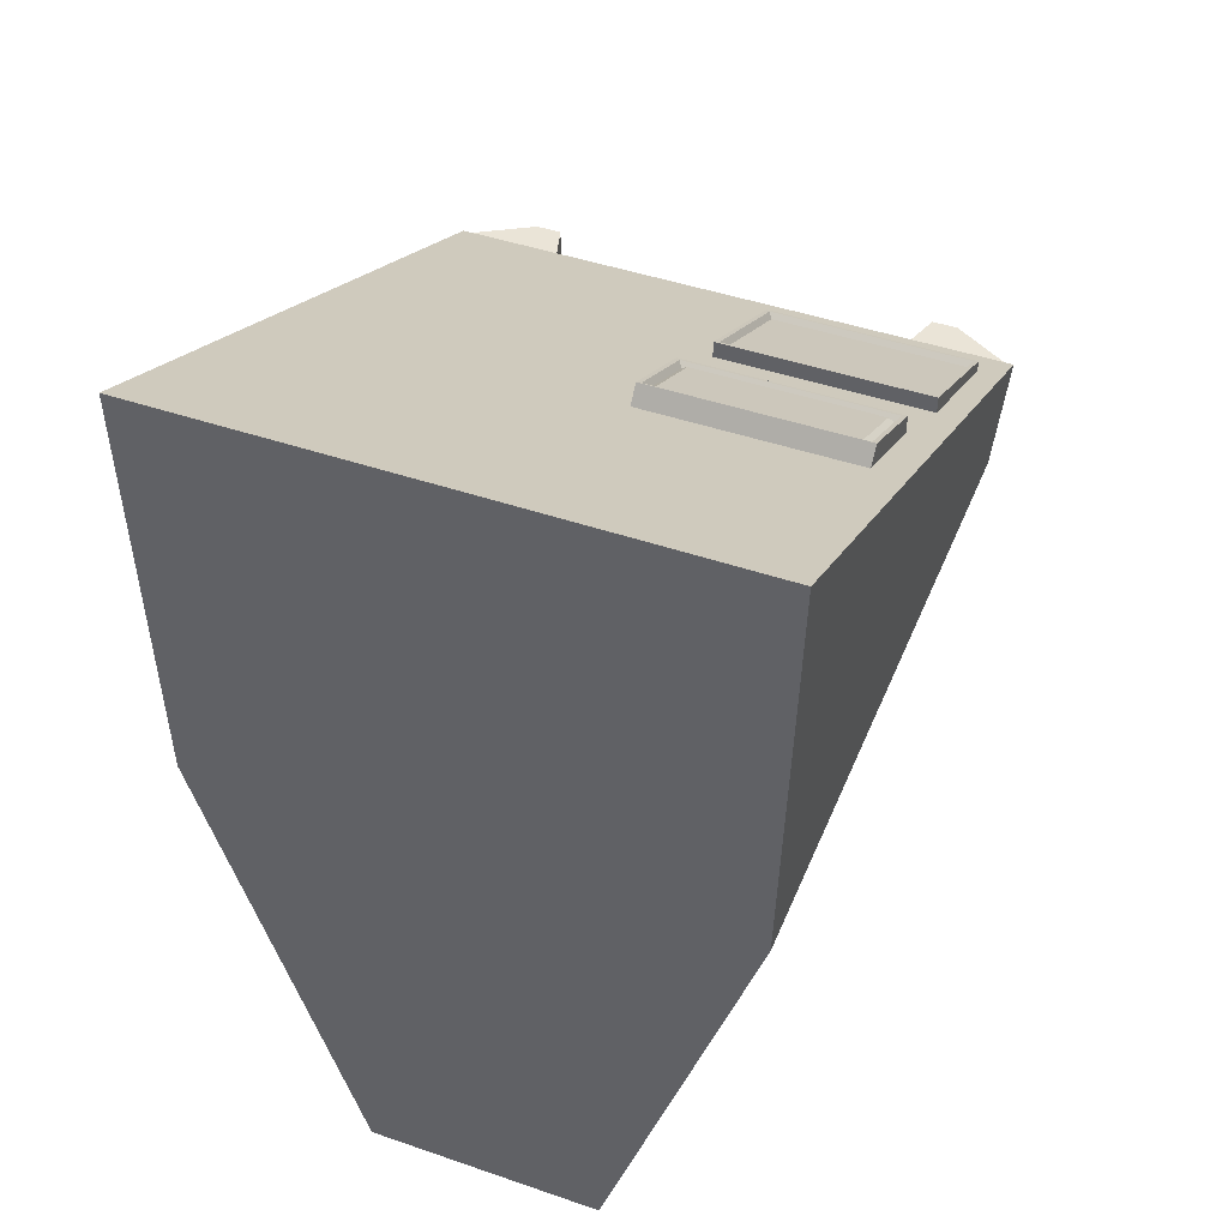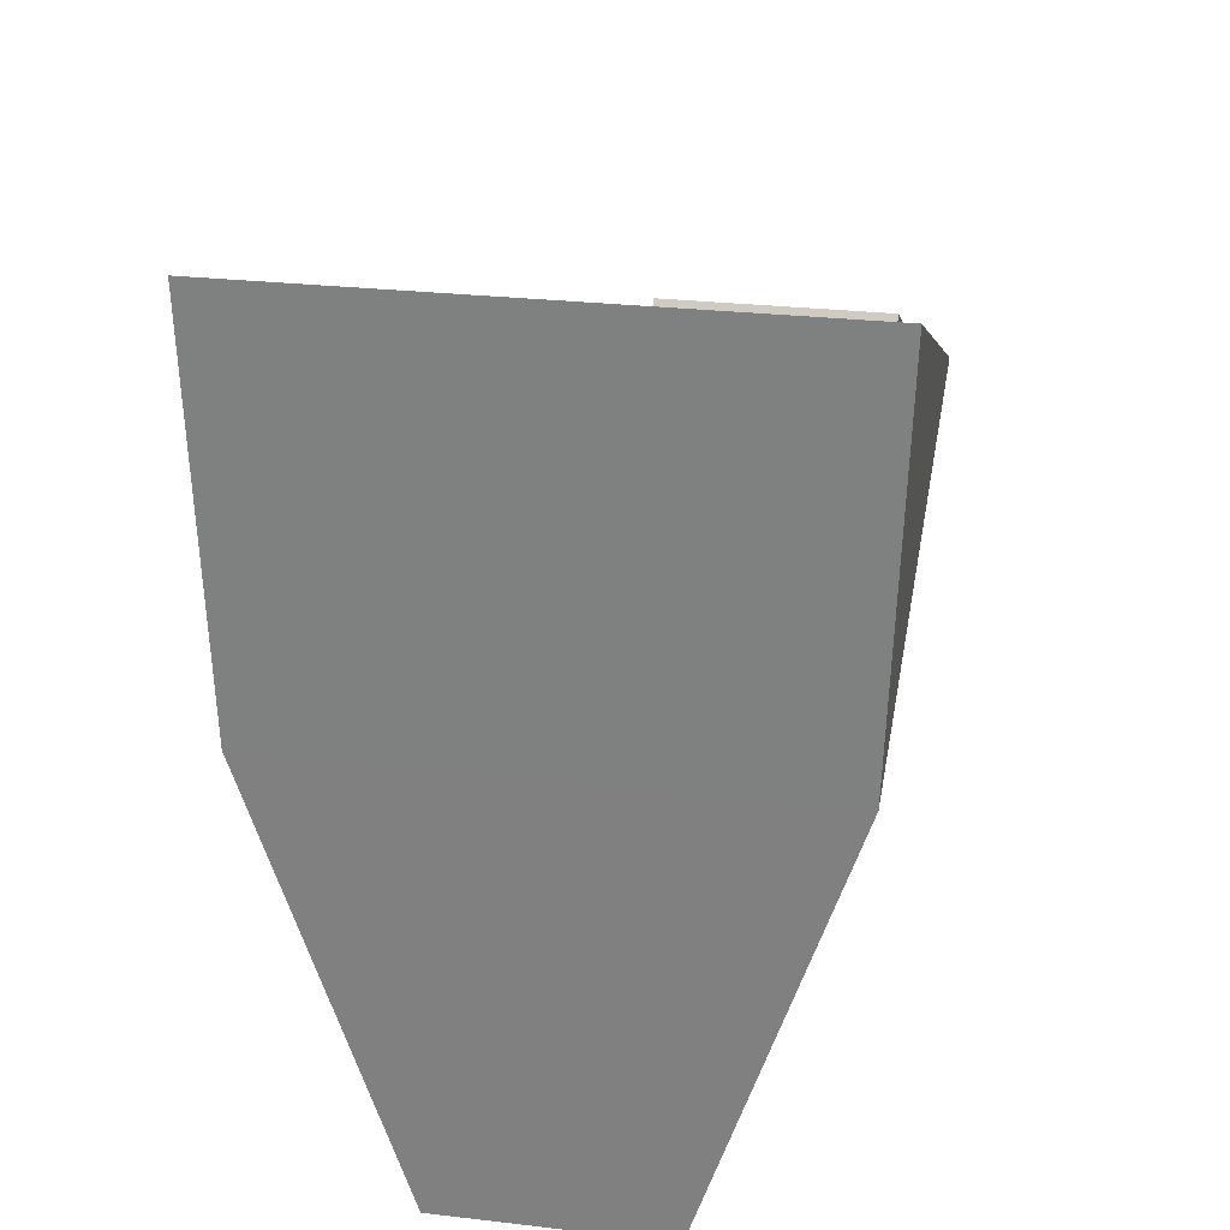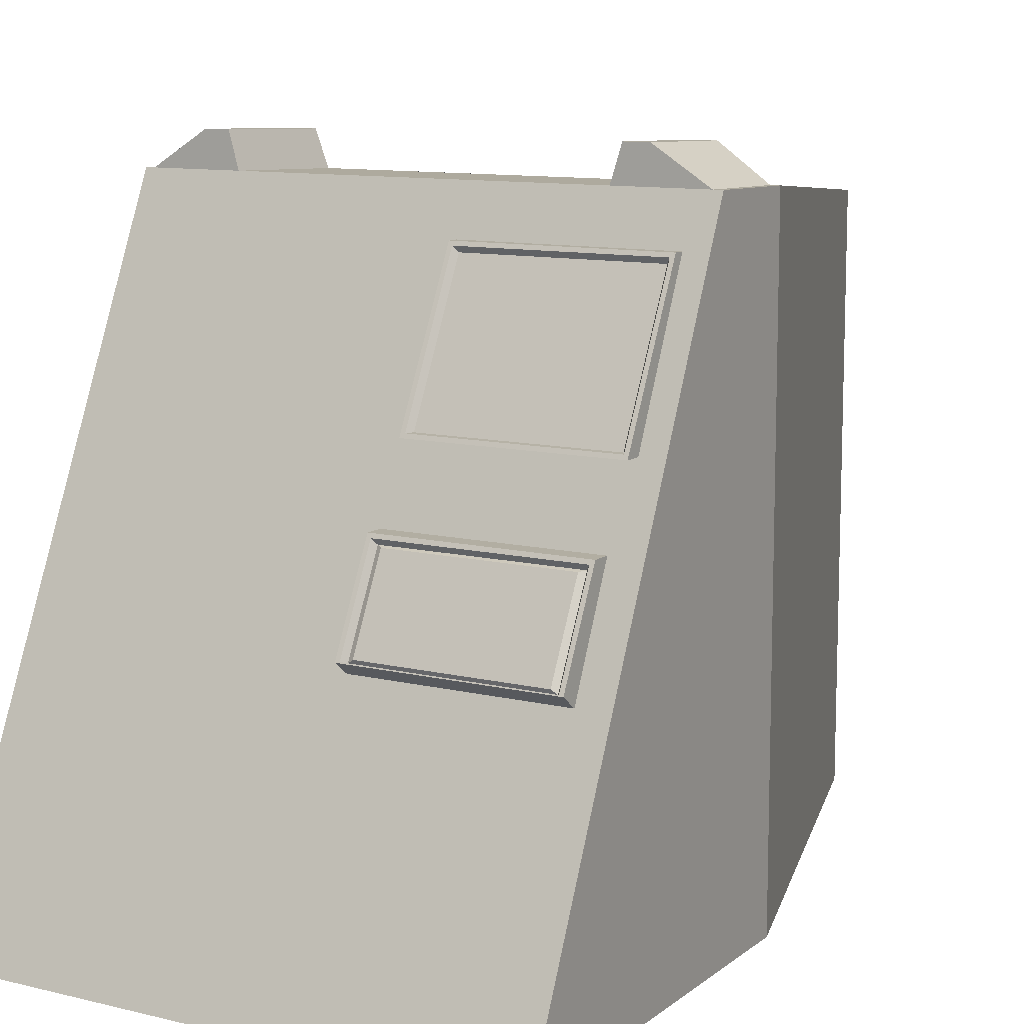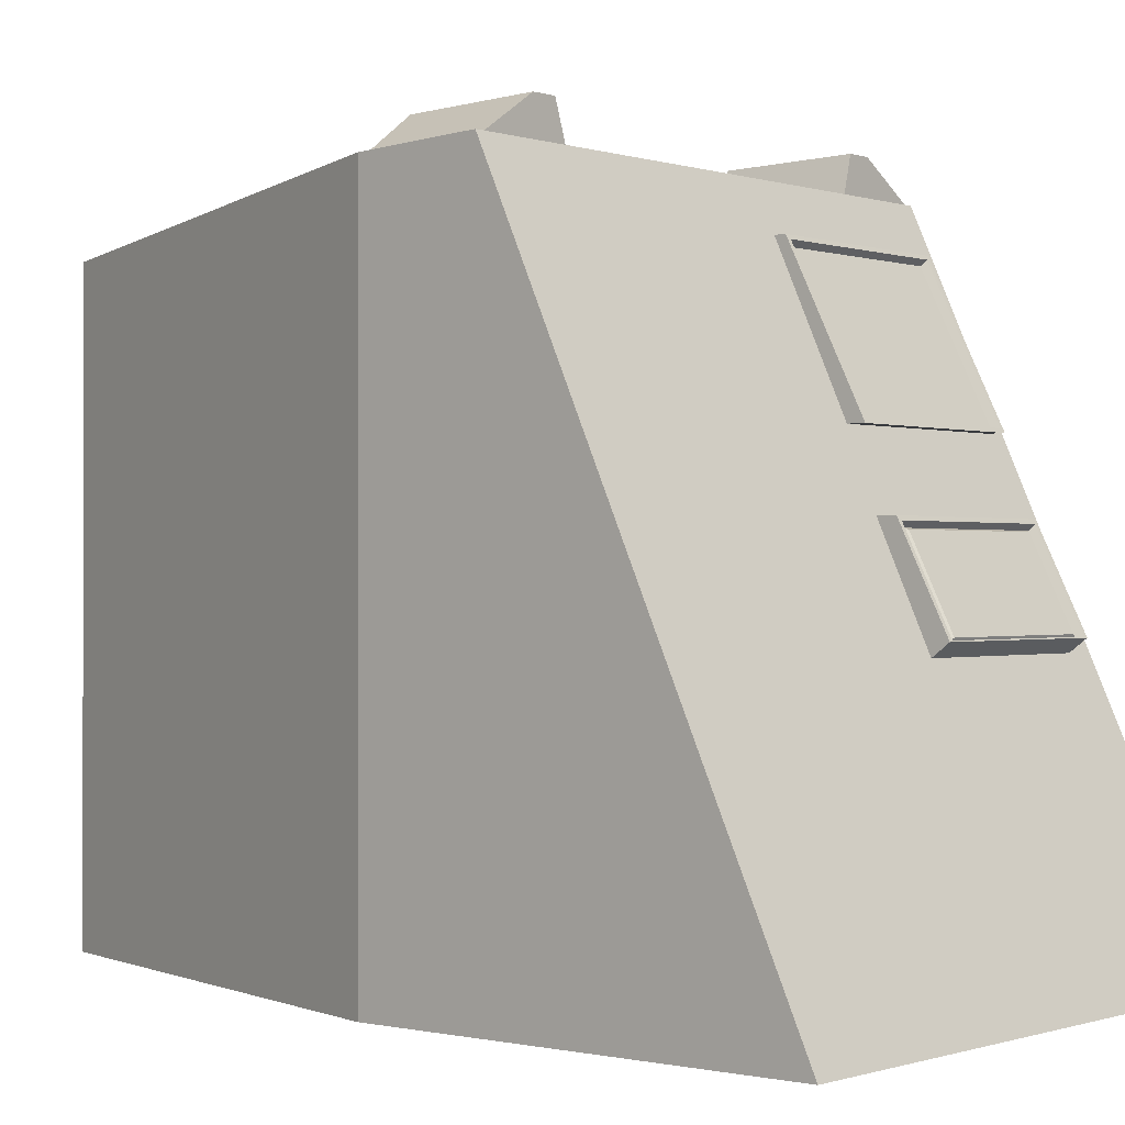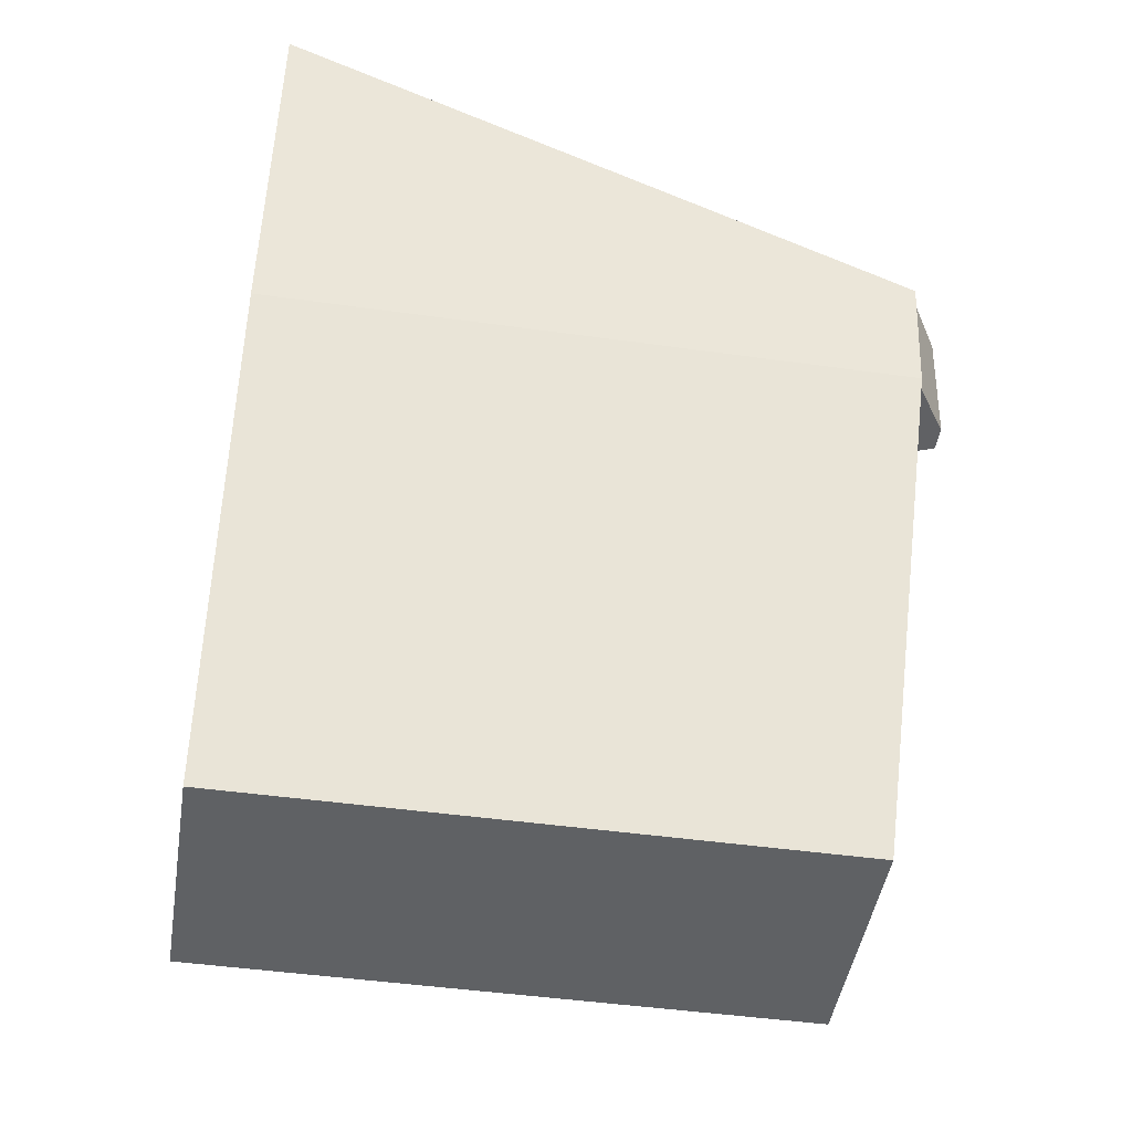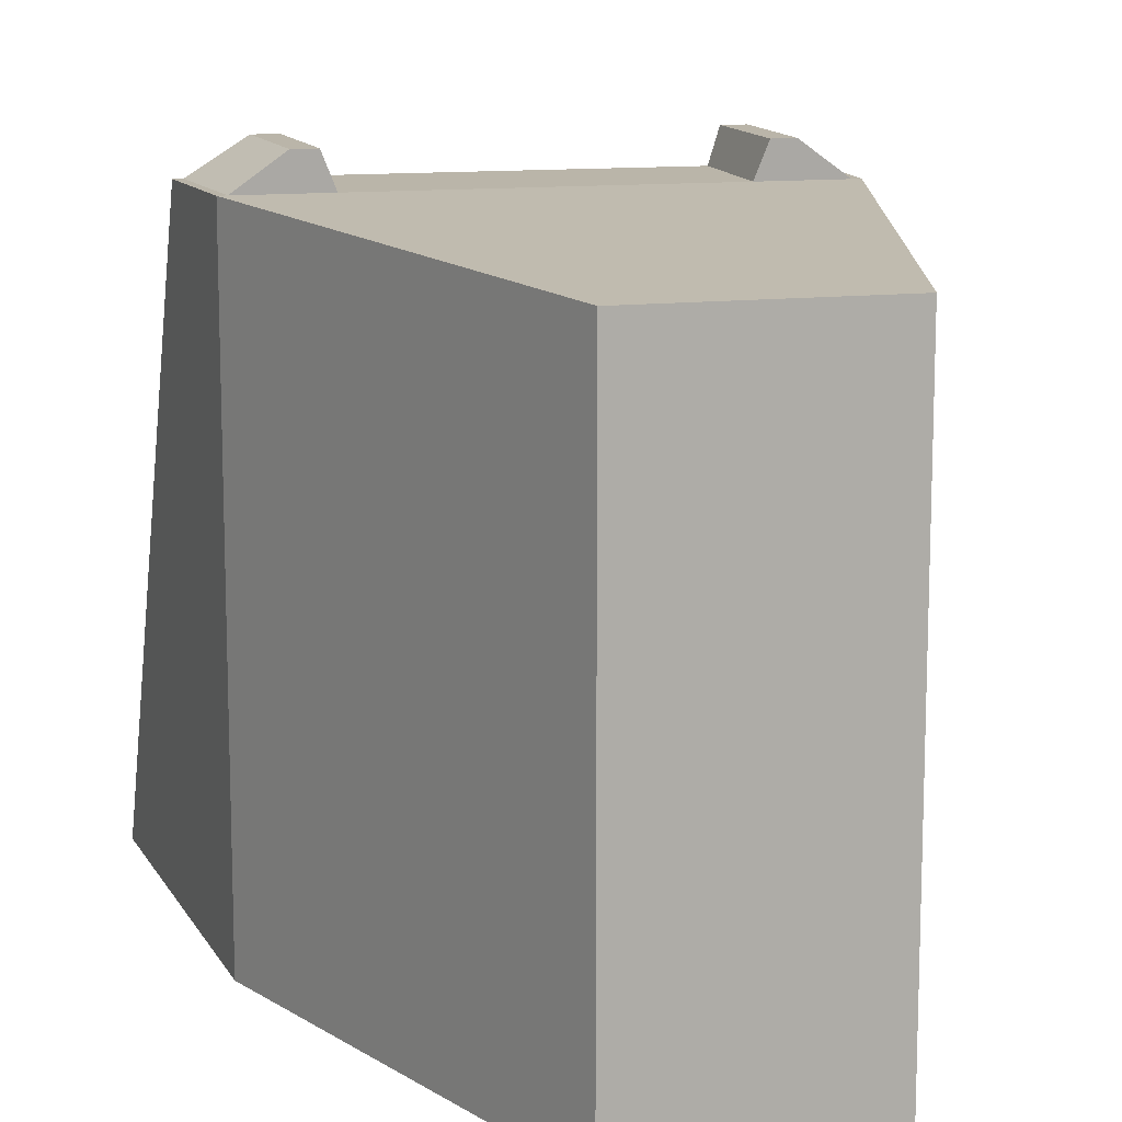
<metadata>
{"format":"obj","ext":"obj","renderer":"f3d","projection":"perspective","resolution":1024,"background":"white","views":[{"elev":44.9,"azim":21.7,"up":"+Z"},{"elev":28.4,"azim":9.8,"up":"+Z"},{"elev":10.7,"azim":31.1,"up":"+Y"},{"elev":-0.3,"azim":-50.6,"up":"+Y"},{"elev":-46.4,"azim":80.9,"up":"+Z"},{"elev":11.8,"azim":162.0,"up":"+Y"}]}
</metadata>
<code>
o Cube.001_Cube.007
v -0.1787 -0.3041 -2.309
v -0.1787 0.1031 -2.494
v -0.07576 -0.3046 -2.872
v -0.07576 0.07724 -2.872
v 0.1787 -0.3041 -2.309
v 0.1787 0.1031 -2.494
v 0.07576 -0.3046 -2.872
v 0.07576 0.07724 -2.872
v -0.1717 -0.3042 -2.572
v -0.1717 0.1006 -2.572
v 0.1717 -0.3042 -2.572
v 0.1717 0.1006 -2.572
v 0.04879 -0.3046 -2.872
v -0.04879 -0.3046 -2.872
v -0.04879 0.07724 -2.872
v 0.04879 0.07724 -2.872
v -0.1151 -0.3041 -2.309
v 0.1151 -0.3041 -2.309
v 0.1151 0.1031 -2.494
v -0.1151 0.1031 -2.494
v -0.1106 0.1006 -2.572
v 0.1106 0.1006 -2.572
v 0.1106 -0.3042 -2.572
v -0.1106 -0.3042 -2.572
v -0.06227 -0.3046 -2.872
v -0.1728 0.1031 -2.494
v -0.1412 -0.3042 -2.572
v -0.06227 0.07724 -2.872
v -0.1469 -0.3041 -2.309
v -0.166 0.1006 -2.572
v 0.06227 0.07724 -2.872
v 0.1469 -0.3041 -2.309
v 0.166 0.1006 -2.572
v 0.06227 -0.3046 -2.872
v 0.1728 0.1031 -2.494
v 0.1412 -0.3042 -2.572
v 0.1377 0.1251 -2.494
v 0.1218 0.1251 -2.494
v -0.1348 0.1226 -2.573
v -0.1195 0.1226 -2.573
v 0.1195 0.1226 -2.573
v -0.1218 0.1251 -2.494
v -0.1377 0.1251 -2.494
v 0.1348 0.1226 -2.573
v 0.03549 -0.01975 -2.427
v 0.03549 0.07104 -2.472
v 0.03279 -0.02218 -2.49
v 0.03279 0.07347 -2.49
v 0.1608 -0.01975 -2.427
v 0.1608 0.07104 -2.472
v 0.1635 -0.02218 -2.49
v 0.1635 0.07347 -2.49
v 0.03279 -0.02218 -2.426
v 0.03279 0.07347 -2.473
v 0.1635 0.07347 -2.473
v 0.1635 -0.02218 -2.426
v 0.038 -0.01961 -2.432
v 0.038 0.06756 -2.475
v 0.1583 0.06756 -2.475
v 0.1583 -0.01961 -2.432
v 0.03023 -0.1275 -2.375
v 0.03023 -0.06992 -2.403
v 0.02752 -0.1631 -2.421
v 0.02752 -0.06749 -2.421
v 0.1555 -0.1275 -2.375
v 0.1555 -0.06992 -2.403
v 0.1582 -0.1631 -2.421
v 0.1582 -0.06749 -2.421
v 0.02752 -0.1282 -2.375
v 0.02752 -0.06749 -2.405
v 0.1582 -0.06749 -2.405
v 0.1582 -0.1282 -2.375
v 0.03273 -0.1287 -2.379
v 0.03273 -0.0734 -2.406
v 0.153 -0.0734 -2.406
v 0.153 -0.1287 -2.379
v 0.03628 -0.1262 -2.378
v 0.03628 -0.07418 -2.403
v 0.1495 -0.07418 -2.403
v 0.1495 -0.1262 -2.378
f 9 10 4 3
f 34 31 8 7
f 11 12 6 5
f 29 26 2 1
f 36 11 5 32
f 30 10 2 26
f 28 4 10 30
f 34 7 11 36
f 7 8 12 11
f 1 2 10 9
f 25 14 24 27
f 14 13 23 24
f 31 16 22 33
f 16 15 21 22
f 22 19 38 41
f 22 21 20 19
f 27 24 17 29
f 24 23 18 17
f 32 35 19 18
f 18 19 20 17
f 25 28 15 14
f 14 15 16 13
f 3 4 28 25
f 9 27 29 1
f 3 25 27 9
f 15 28 30 21
f 33 22 41 44
f 17 20 26 29
f 5 6 35 32
f 12 33 35 6
f 8 31 33 12
f 13 34 36 23
f 23 36 32 18
f 13 16 31 34
f 44 41 38 37
f 40 39 43 42
f 26 20 42 43
f 30 26 43 39
f 35 33 44 37
f 21 30 39 40
f 19 35 37 38
f 20 21 40 42
f 53 54 48 47
f 47 48 52 51
f 51 52 55 56
f 50 46 58 59
f 47 51 56 53
f 52 48 54 55
f 45 46 54 53
f 50 49 56 55
f 49 45 53 56
f 46 50 55 54
f 60 59 58 57
f 49 50 59 60
f 45 49 60 57
f 46 45 57 58
f 69 70 64 63
f 63 64 68 67
f 67 68 71 72
f 66 62 74 75
f 63 67 72 69
f 68 64 70 71
f 61 62 70 69
f 66 65 72 71
f 65 61 69 72
f 62 66 71 70
f 74 73 77 78
f 65 66 75 76
f 61 65 76 73
f 62 61 73 74
f 80 79 78 77
f 75 74 78 79
f 76 75 79 80
f 73 76 80 77

</code>
